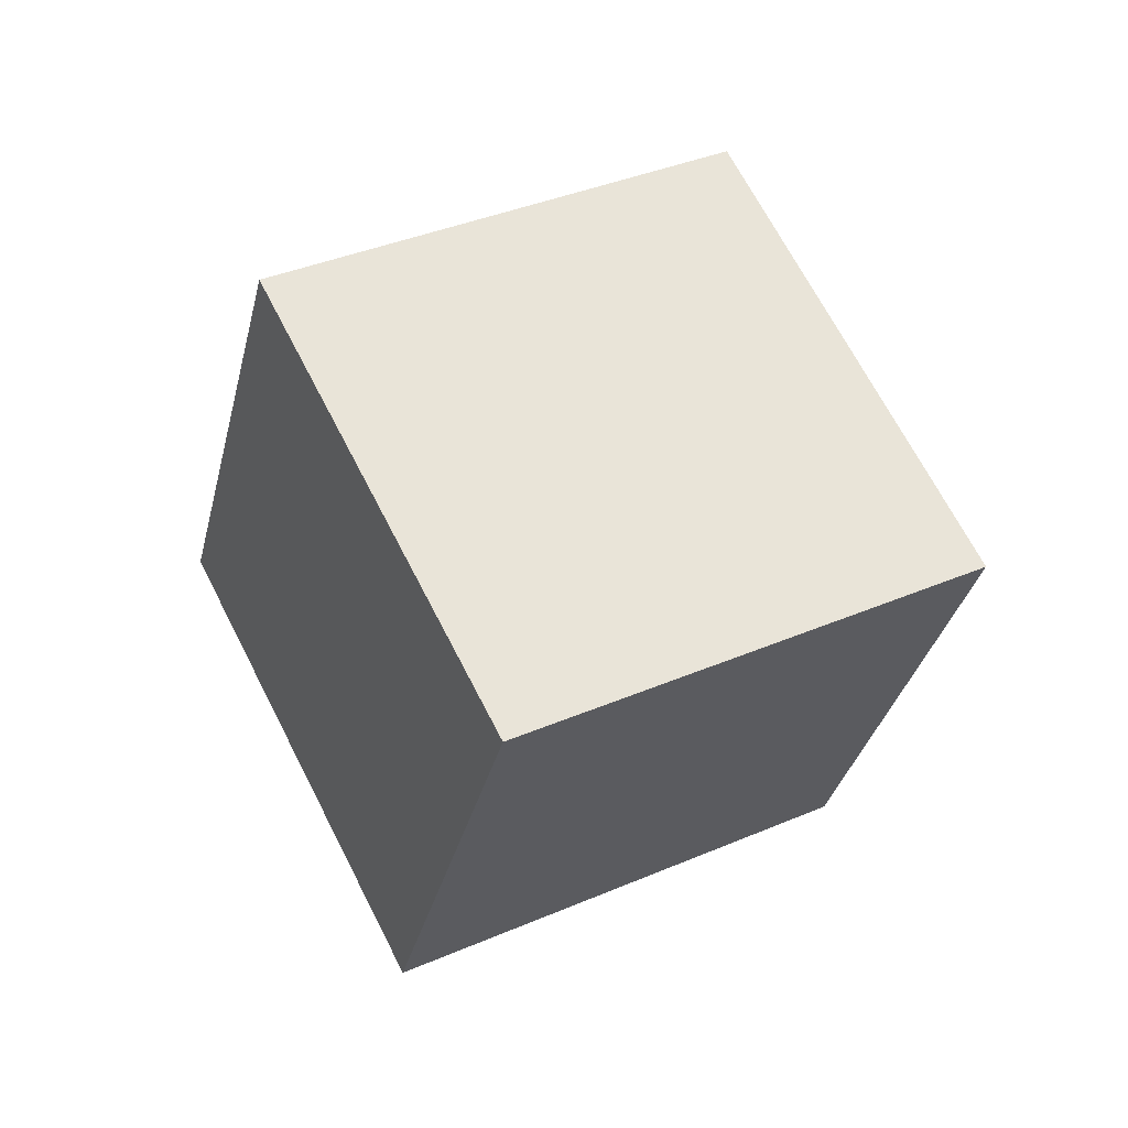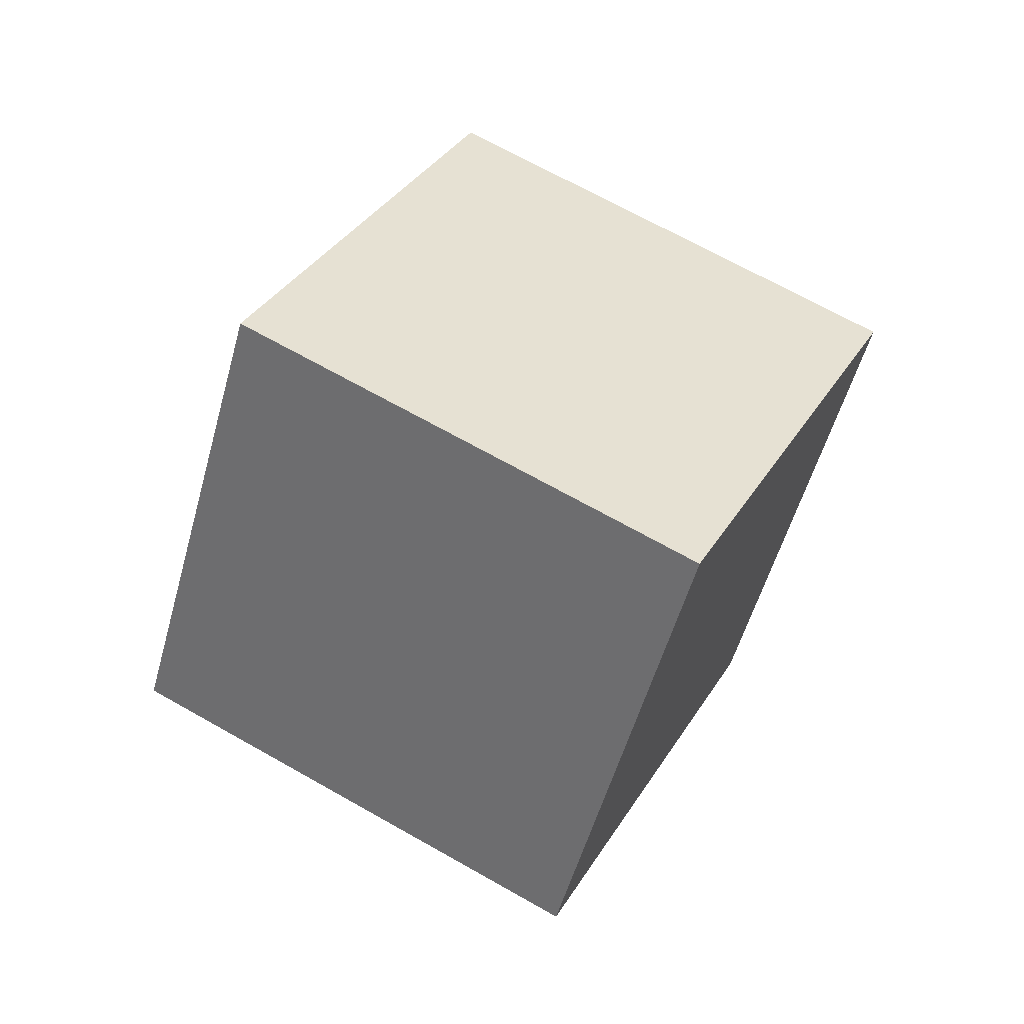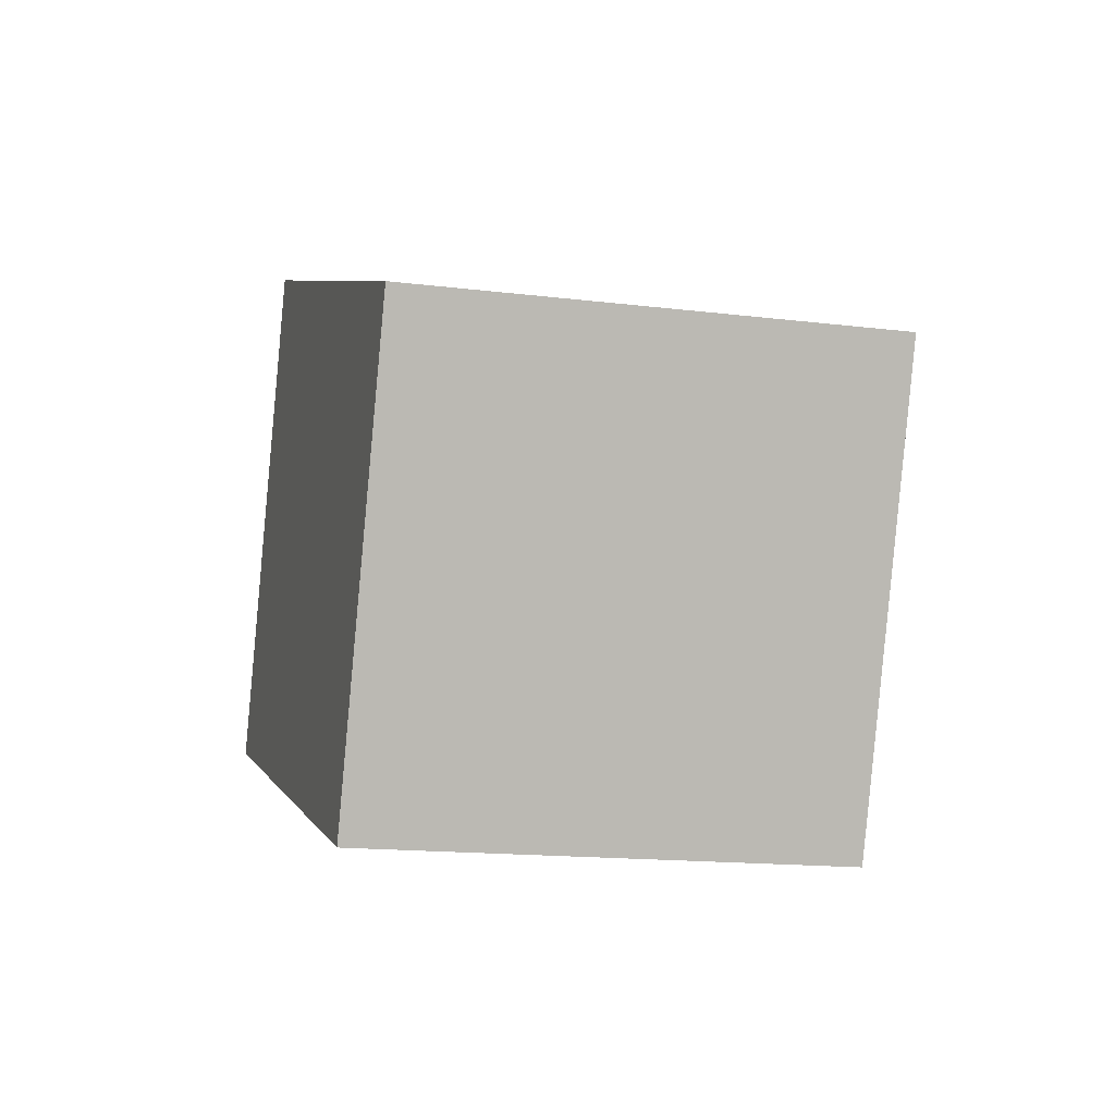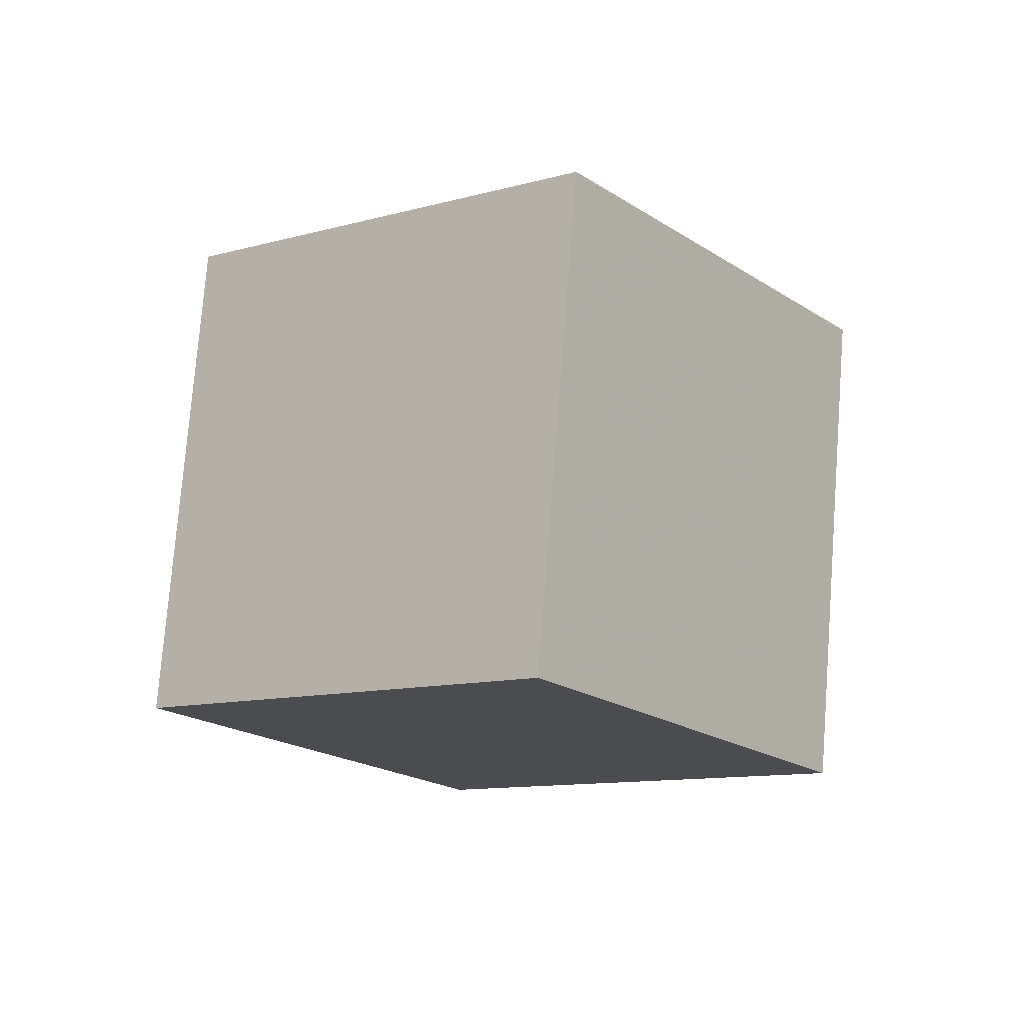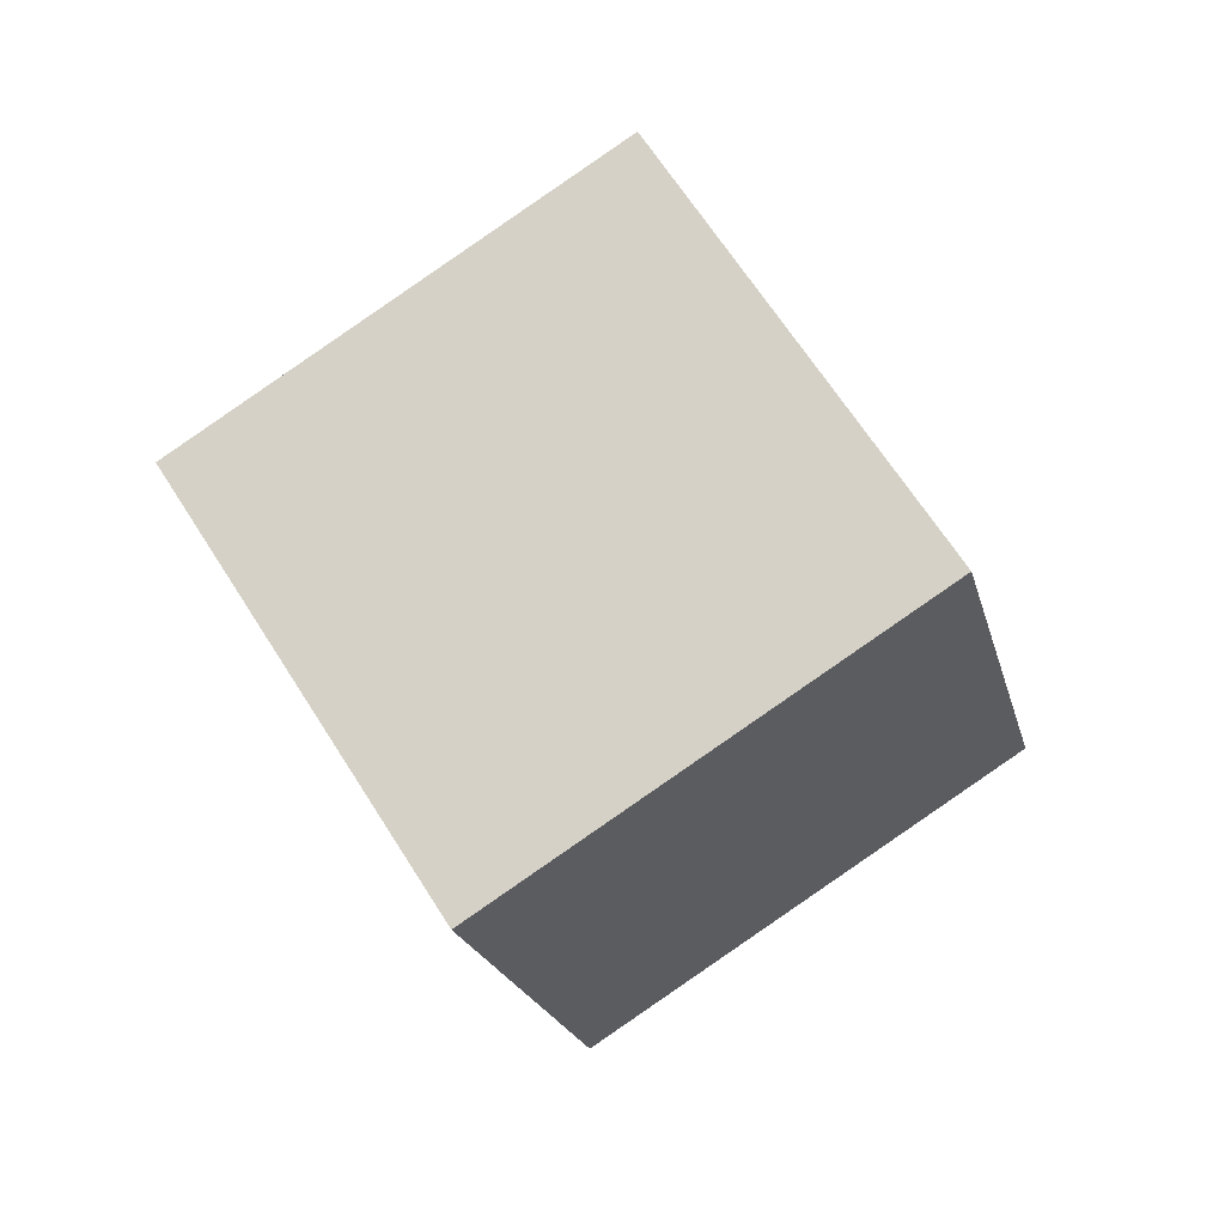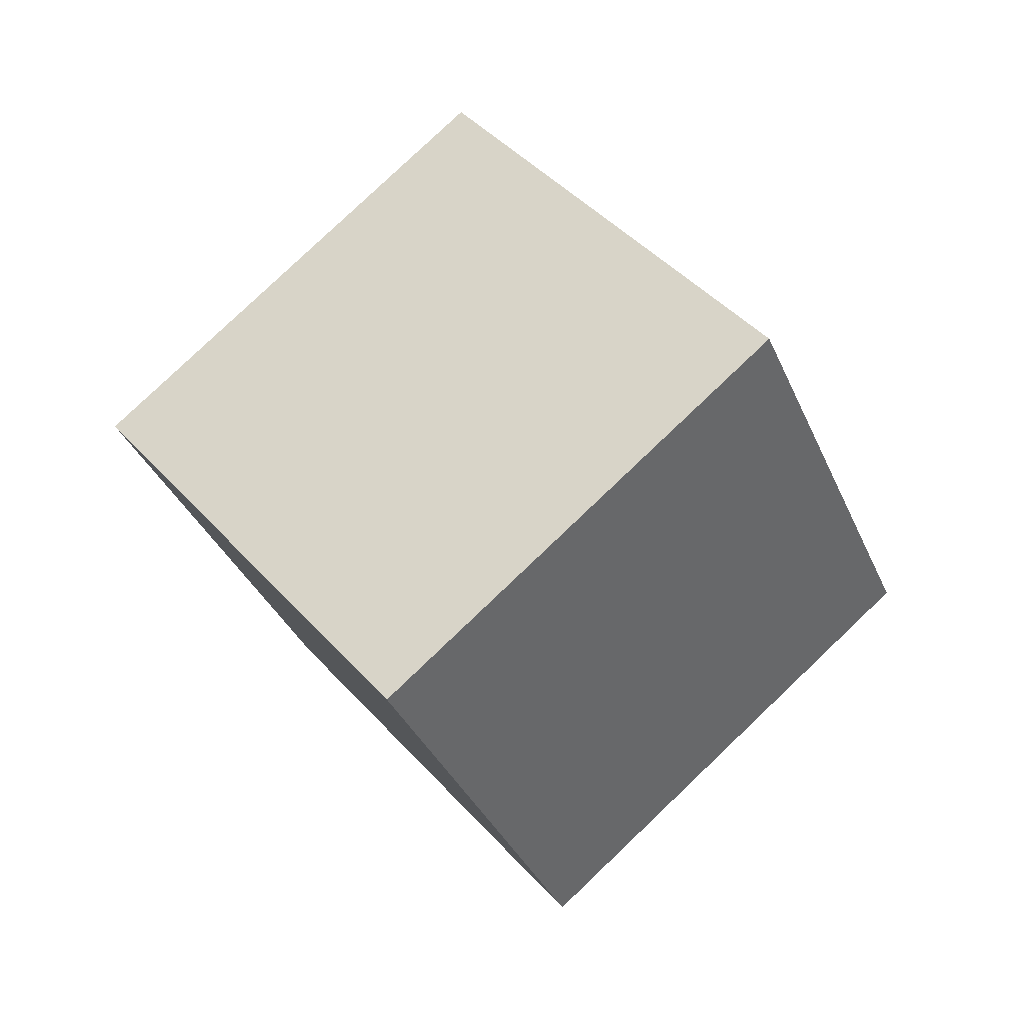
<metadata>
{"format":"obj","ext":"obj","renderer":"f3d","projection":"perspective","resolution":1024,"background":"white","views":[{"elev":15.9,"azim":-149.8,"up":"+Y"},{"elev":-79.3,"azim":-160.7,"up":"+Z"},{"elev":66.6,"azim":-138.2,"up":"+Z"},{"elev":17.4,"azim":79.8,"up":"+Z"},{"elev":-35.9,"azim":-32.5,"up":"+Z"},{"elev":-22.4,"azim":-11.2,"up":"+Y"}]}
</metadata>
<code>
v -6.473 -5.087 10.16
v -1.325 -6.794 1.759
v 0.3452 1.67 12.97
v 5.493 -0.03696 4.563
v -11.67 2.085 5.518
v -6.523 0.3783 -2.883
v -4.853 8.842 8.323
v 0.2951 7.135 -0.07833
f 2 4 1
f 5 2 1
f 1 4 3
f 3 5 1
f 2 8 4
f 6 2 5
f 6 8 2
f 4 8 3
f 7 5 3
f 3 8 7
f 7 6 5
f 8 6 7

</code>
